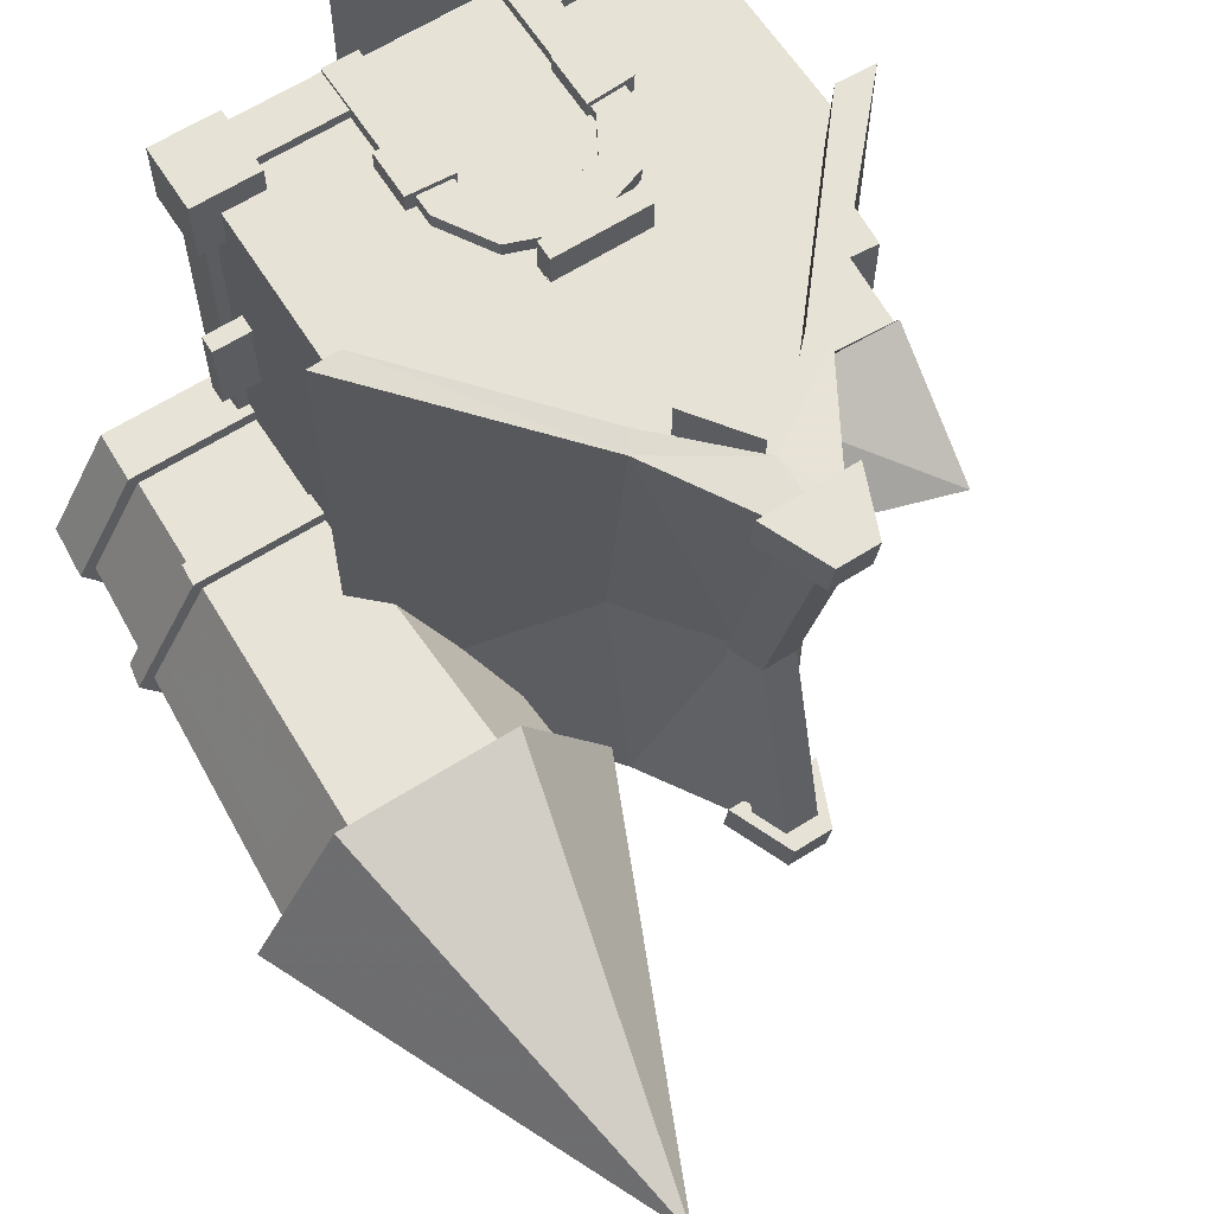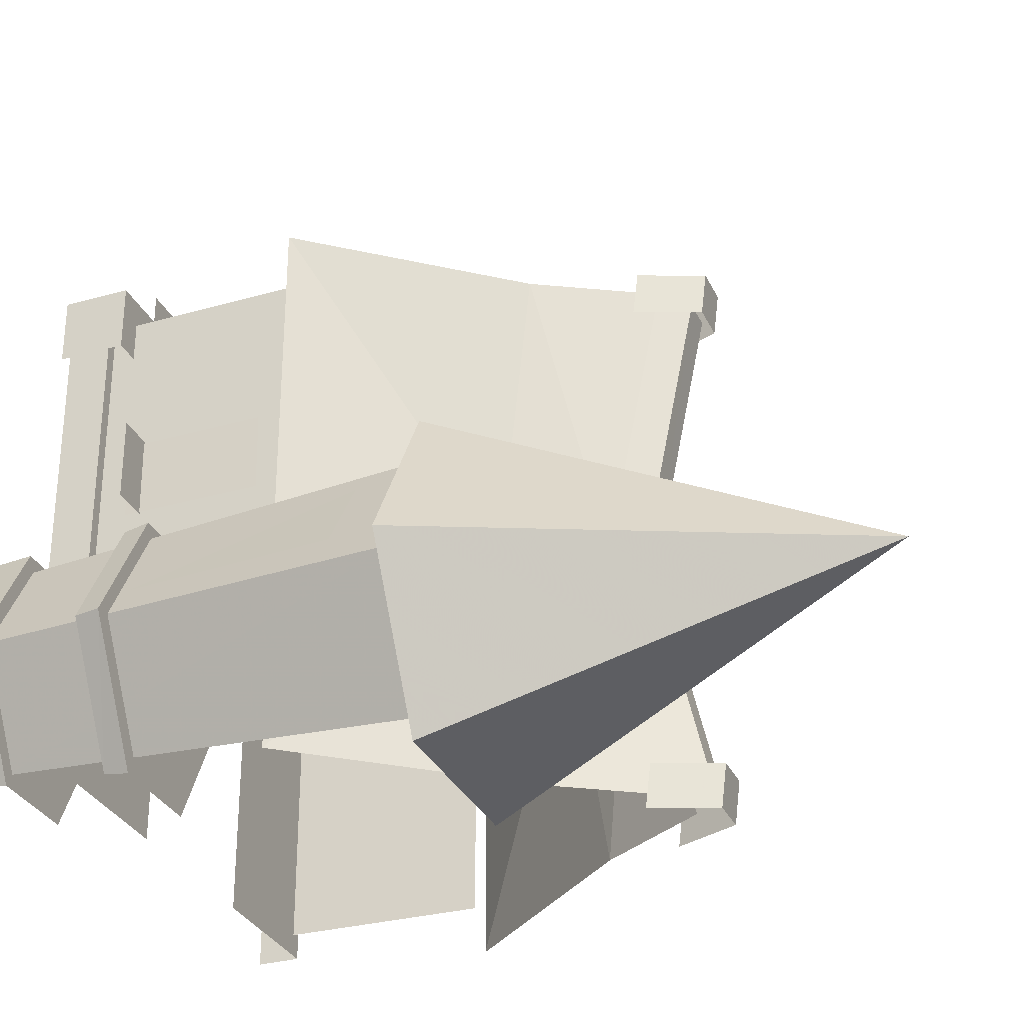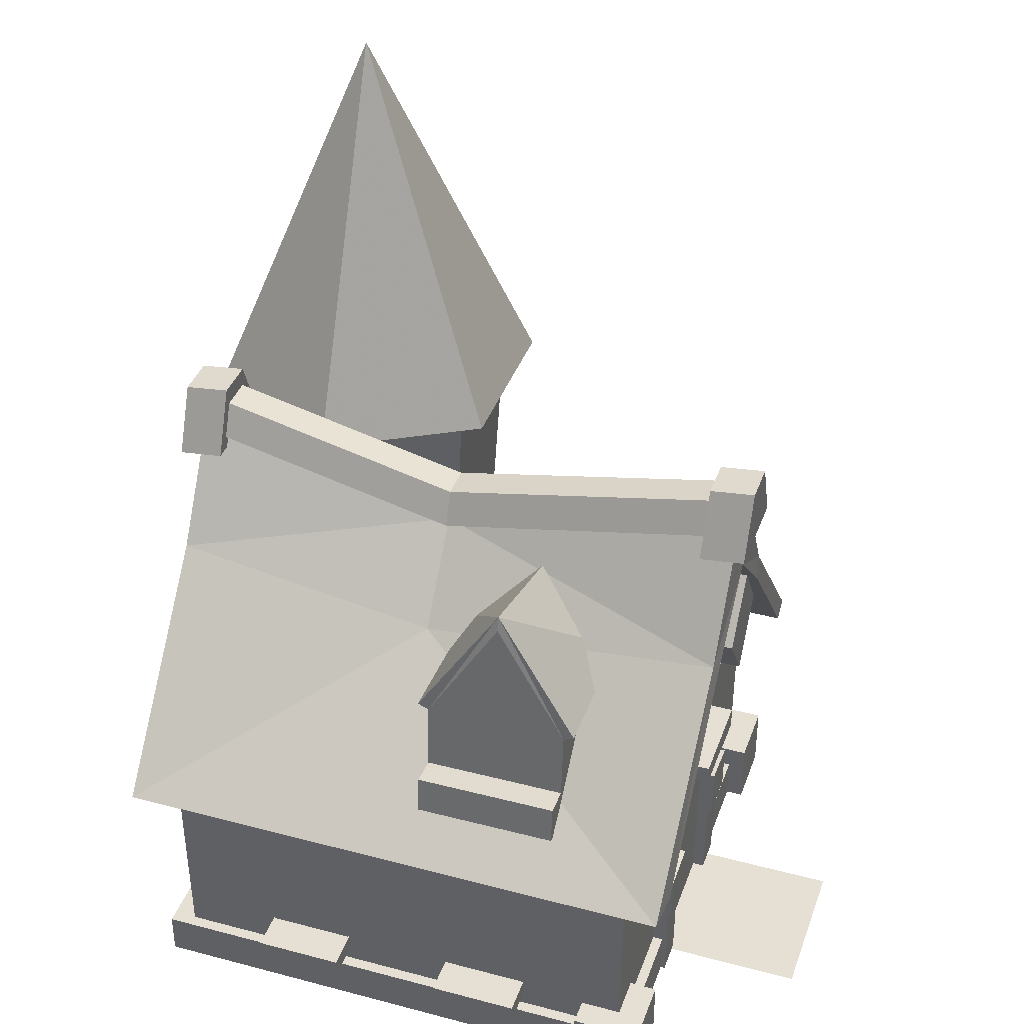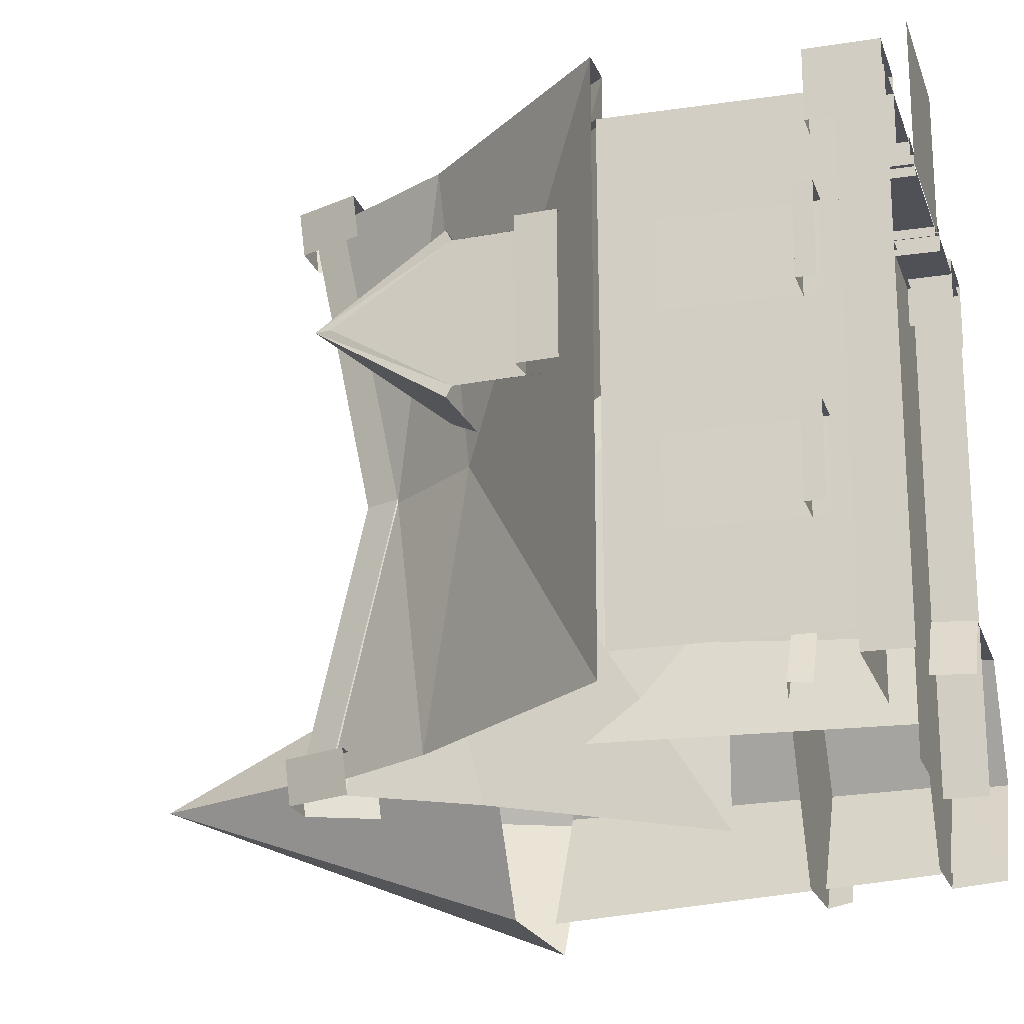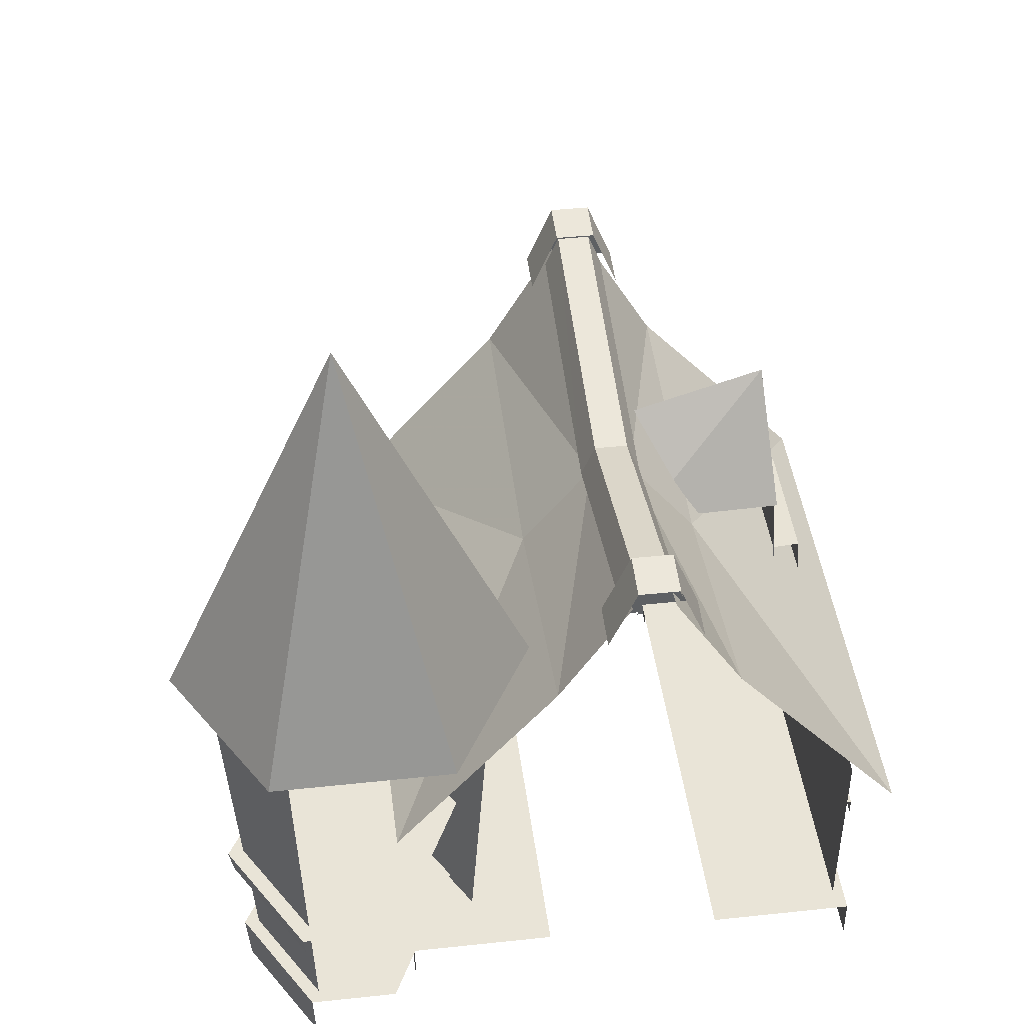
<metadata>
{"format":"obj","ext":"obj","renderer":"f3d","projection":"perspective","resolution":1024,"background":"white","views":[{"elev":63.9,"azim":147.5,"up":"+Z"},{"elev":-31.0,"azim":111.9,"up":"+Z"},{"elev":38.1,"azim":-71.4,"up":"+Y"},{"elev":-20.4,"azim":-73.8,"up":"+Z"},{"elev":43.5,"azim":172.8,"up":"+Y"}]}
</metadata>
<code>
v  -0.7922 -0.0816 0.0283
v  -0.8117 -0.384 0.0279
v  -0.8033 -0.2689 0.028
v  -0.387 -0.0799 0.0033
v  -0.7666 0.2776 0.2208
v  -0.3422 0.1448 0.2204
v  -0.387 -0.0763 0.4361
v  -0.7936 -0.0631 0.4398
v  -0.7936 -0.0668 -0.0002
v  -0.7735 0.2354 0.2207
v  -0.8877 -0.3689 0.2189
v  -0.8803 -0.2634 0.028
v  -0.8877 -0.3701 0.0279
v  -0.8803 -0.262 0.2192
v  -0.8033 -0.2675 0.2192
v  -0.7922 -0.0784 0.4112
v  -0.8117 -0.3817 0.4098
v  -0.3873 -0.0965 0.4111
v  -0.8033 -0.2662 0.4103
v  -0.8877 -0.3677 0.4098
v  -0.8803 -0.2607 0.4103
v  -0.403 -0.203 0.6358
v  -0.141 -0.465 0.634
v  -0.1413 -0.203 0.6358
v  -0.4021 -0.465 0.634
v  -0.4349 -0.762 0.6788
v  -0.5618 -0.9037 0.6779
v  -0.4344 -0.9103 0.6779
v  -0.5624 -0.7703 0.6788
v  -0.5618 -0.9041 0.4886
v  -0.5624 -0.7706 0.5713
v  -0.4349 -0.7624 0.5713
v  -0.4344 -0.9105 0.5705
v  -0.4492 -0.5653 0.6651
v  -0.4438 -0.7407 0.6638
v  -0.3901 -0.6471 0.6644
v  -0.5364 -0.7107 0.6641
v  -0.2713 -0.61 0.6646
v  -0.2715 -0.5003 0.6655
v  -0.443 -1.163 0.661
v  -0.5382 -1.164 0.6609
v  -0.4492 -0.5655 0.6083
v  -0.2715 -0.5006 0.6085
v  -0.5358 -0.7084 0.6074
v  -0.5382 -1.164 0.6042
v  -0.3901 -0.6473 0.6074
v  -0.2713 -0.6102 0.6076
v  -0.4438 -0.7409 0.6069
v  -0.443 -1.163 0.6042
v  -0.1523 -0.6473 0.6074
v  -0.1523 -0.6471 0.6644
v  -0.0981 -0.7409 0.6069
v  -0.0981 -0.7407 0.6638
v  -0.0968 -1.163 0.6042
v  -0.0968 -1.163 0.661
v  -0.1069 -0.762 0.6788
v  0.0206 -0.9037 0.6779
v  0.0207 -0.7703 0.6788
v  -0.1068 -0.9103 0.6779
v  0.0206 -0.9039 0.5705
v  0.0207 -0.7706 0.5713
v  -0.1069 -0.7624 0.5713
v  -0.1068 -0.9105 0.5705
v  -0.0936 -0.5653 0.6651
v  -0.0057 -0.7107 0.6641
v  -0.0018 -1.164 0.6609
v  -0.0936 -0.5655 0.6083
v  -0.0062 -0.7084 0.6074
v  -0.0018 -1.164 0.6042
v  -0.2713 -0.5964 0.6337
v  -0.4564 -1.161 0.6301
v  -0.2699 -1.161 0.6301
v  -0.4587 -0.5964 0.6337
v  -0.0839 -0.5964 0.6337
v  -0.0835 -1.161 0.6301
v  -0.0433 -1.163 1.031
v  -0.4588 -1.163 0.6283
v  -0.4588 -1.163 1.031
v  -0.0433 -1.163 0.6283
v  0.8721 -1.163 -0.6084
v  0.7018 -1.015 -0.2921
v  0.6965 -1.163 -0.3015
v  0.8831 -1.015 -0.6088
v  0.6966 -1.163 -0.9117
v  0.702 -1.015 -0.9235
v  0.3366 -1.015 -0.292
v  0.3435 -1.163 -0.3014
v  0.4588 -1.015 -0.9234
v  0.2351 -1.015 -0.4687
v  0.2443 -1.163 -0.473
v  0.7501 -0.098 -0.3353
v  0.8312 -0.6431 -0.5353
v  0.8619 -0.1088 -0.5289
v  0.7302 -0.6331 -0.3593
v  0.7154 0.0823 -0.2674
v  0.8403 -1.03 -0.6074
v  0.9126 0.0823 -0.6096
v  0.6803 -1.03 -0.3297
v  0.3182 0.0823 -0.2675
v  0.358 -1.03 -0.3298
v  0.1212 0.0823 -0.6096
v  0.1983 -1.03 -0.6074
v  0.6803 -1.03 -0.8847
v  0.7154 0.0823 -0.9512
v  1.005 0.0689 -0.6094
v  0.5152 1.164 -0.6115
v  0.7613 0.0689 -0.1878
v  0.2736 0.069 -0.1879
v  0.2735 0.069 -1.031
v  0.761 0.0689 -1.031
v  0.03 0.069 -0.6089
v  -0.908 -0.6115 0.1055
v  -0.9005 -0.9918 0.3352
v  -0.908 -0.6105 0.3368
v  -0.9005 -0.9922 0.1047
v  -0.908 -0.6138 -0.4304
v  -0.9005 -0.9926 -0.1988
v  -0.908 -0.6128 -0.1991
v  -0.9005 -0.9929 -0.4293
v  0.3632 -0.5767 0.2196
v  0.361 -0.9598 0.0043
v  0.3595 -0.5756 0.0077
v  0.3646 -0.9615 0.2154
v  0.4253 -0.4813 -0.7954
v  -0.0231 -0.042 -0.0727
v  0.4255 -0.4813 -0.0728
v  -0.0233 0.0685 -0.7953
v  -0.2152 0.2053 -0.0727
v  -0.2153 0.3741 -0.7953
v  0.4256 -0.4813 0.7401
v  -0.0232 0.0444 0.7443
v  -0.2155 0.3741 0.7468
v  -0.0357 -0.0985 -0.0727
v  0.3408 -0.4813 0.7466
v  -0.0589 -0.0053 0.7508
v  0.3417 -0.4813 -0.0728
v  -0.2731 0.2166 -0.0727
v  -0.2731 0.2095 0.7515
v  -0.4864 -0.0053 0.7508
v  -0.5092 -0.0985 -0.0727
v  -0.8841 -0.4813 0.7466
v  -0.8846 -0.4813 -0.0728
v  -0.2737 0.4565 0.7474
v  -0.9955 -0.4813 -0.7954
v  -0.5223 -0.042 -0.0727
v  -0.5221 0.0685 -0.7953
v  -0.9952 -0.4813 -0.0728
v  -0.331 0.2053 -0.0727
v  -0.3313 0.3741 -0.7953
v  -0.9955 -0.4813 0.7401
v  -0.5222 0.0444 0.7443
v  -0.3315 0.3741 0.7468
v  0.387 -1.042 0.6496
v  0.387 -1.163 -0.7579
v  0.387 -1.042 -0.7579
v  0.387 -1.163 0.6496
v  -0.2716 -0.469 0.6258
v  0.3558 -1.052 0.6219
v  0.3578 -0.469 0.6258
v  -0.2703 -1.052 0.6219
v  -0.2731 0.2235 0.6303
v  -0.0203 -1.163 0.6496
v  -0.0203 -1.042 0.6496
v  -0.0203 -1.042 -0.7579
v  0.4273 -0.9783 0.6959
v  0.2429 -0.9783 0.5115
v  0.2429 -0.9783 0.6959
v  0.4273 -0.9783 0.5115
v  0.4273 -1.163 0.5115
v  0.4273 -1.163 0.6959
v  0.2429 -1.163 0.6959
v  0.2429 -1.163 0.5115
v  -0.927 -1.042 0.6496
v  -0.927 -1.163 -0.7579
v  -0.927 -1.163 0.6496
v  -0.927 -1.042 -0.7579
v  -0.9009 -0.469 0.6258
v  -0.8963 -1.053 -0.6962
v  -0.8963 -1.052 0.6219
v  -0.9009 -0.4761 -0.6992
v  -0.5197 -1.163 0.6496
v  -0.5197 -1.042 0.6496
v  -0.5197 -1.042 -0.7579
v  -0.9673 -0.9783 0.6959
v  -0.783 -0.9783 0.5115
v  -0.9673 -0.9783 0.5115
v  -0.783 -0.9783 0.6959
v  -0.9673 -1.163 0.5115
v  -0.9673 -1.163 0.6959
v  -0.783 -1.163 0.6959
v  -0.783 -1.163 0.5115
v  -0.1523 0.0084 0.7639
v  -0.2711 -0.1585 0.6492
v  -0.1523 0.0073 0.6503
v  -0.2711 -0.1576 0.7626
v  -0.3904 0.0073 0.6503
v  -0.3904 0.0084 0.7639
v  -0.2717 0.1743 0.7652
v  -0.3904 0.0073 0.6508
v  -0.2717 0.1732 0.6519
v  -0.1523 0.0073 0.6508
v  -0.1897 0.1984 -0.0727
v  -0.2275 0.4481 -0.7492
v  -0.2271 0.2898 -0.0727
v  -0.1898 0.3565 -0.7492
v  -0.2279 0.4487 0.6976
v  -0.19 0.357 0.6973
v  -0.3195 0.448 -0.7492
v  -0.3192 0.2896 -0.0727
v  -0.3564 0.1984 -0.0727
v  -0.3567 0.3565 -0.7492
v  -0.3197 0.4486 0.6976
v  -0.357 0.357 0.6973
v  -0.1454 0.3196 0.781
v  -0.329 0.4952 0.7816
v  -0.4015 0.3196 0.781
v  -0.2186 0.4954 0.7816
v  -0.2186 0.4805 0.6618
v  -0.1454 0.3048 0.6612
v  -0.4015 0.3048 0.6612
v  -0.329 0.4803 0.6618
v  0.4634 -0.9656 -0.0005
v  0.4634 -0.9177 0.2232
v  0.4634 -0.9656 0.2232
v  0.4634 -0.9177 -0.0005
v  0.3586 -0.9177 0.2232
v  0.3586 -0.9177 -0.0005
v  0.3586 -0.9656 0.2232
v  0.7113 -0.679 -0.2748
v  0.8949 -0.7464 -0.6158
v  0.9067 -0.679 -0.6161
v  0.7056 -0.7464 -0.285
v  0.7057 -0.7464 -0.9426
v  0.7115 -0.679 -0.9553
v  0.3177 -0.679 -0.2746
v  0.3251 -0.7464 -0.2848
v  0.2181 -0.7464 -0.4698
v  0.2083 -0.679 -0.4651
v  0.4494 -0.679 -0.9552
v  -0.1435 -0.4999 0.7249
v  -0.4031 -0.4459 0.7249
v  -0.4031 -0.4999 0.7249
v  -0.1435 -0.4459 0.7249
v  -0.4031 -0.4459 0.6117
v  -0.1435 -0.4459 0.6117
v  -0.4031 -0.4999 0.6117
v  -0.1435 -0.4999 0.6117
v  -1.005 -0.9973 0.101
v  -1.005 -0.9494 0.3374
v  -1.005 -0.9494 0.101
v  -1.005 -0.9973 0.3374
v  -0.8999 -0.9494 0.3374
v  -0.8999 -0.9494 0.101
v  -0.8999 -0.9973 0.3374
v  -1.005 -0.9973 -0.4323
v  -1.005 -0.9494 -0.1959
v  -1.005 -0.9494 -0.4323
v  -1.005 -0.9973 -0.1959
v  -0.8999 -0.9494 -0.1959
v  -0.8999 -0.9494 -0.4323
v  -0.8999 -0.9973 -0.1959
v  -0.1454 0.3156 -0.7247
v  -0.329 0.4912 -0.7241
v  -0.4015 0.3156 -0.7247
v  -0.2186 0.4914 -0.7241
v  -0.2186 0.4765 -0.8438
v  -0.1454 0.3008 -0.8445
v  -0.4015 0.3008 -0.8445
v  -0.329 0.4763 -0.8439
v  0.3558 -1.053 -0.341
v  0.3578 -0.4761 -0.3441
g building34
f 1 2 3
f 4 5 6
f 5 7 6
f 7 5 8
f 5 4 9
f 5 1 10
f 1 5 9
f 11 12 13
f 12 11 14
f 14 3 12
f 3 14 15
f 15 1 3
f 1 15 10
f 16 17 18
f 17 16 19
f 20 19 21
f 19 20 17
f 5 16 8
f 16 5 10
f 11 21 14
f 21 11 20
f 19 14 21
f 14 19 15
f 15 16 10
f 16 15 19
f 22 23 24
f 23 22 25
f 26 27 28
f 27 26 29
f 29 30 27
f 30 29 31
f 32 28 33
f 28 32 26
f 31 26 32
f 26 31 29
f 34 35 36
f 35 34 37
f 38 34 36
f 34 38 39
f 37 40 35
f 40 37 41
f 39 42 34
f 42 37 34
f 42 39 43
f 37 42 44
f 44 41 37
f 41 44 45
f 46 38 36
f 38 46 47
f 36 48 46
f 48 36 35
f 35 49 48
f 49 35 40
f 50 38 47
f 38 50 51
f 52 51 50
f 51 52 53
f 54 53 52
f 53 54 55
f 56 57 58
f 57 56 59
f 60 58 57
f 58 60 61
f 62 59 56
f 59 62 63
f 61 56 58
f 56 61 62
f 64 53 65
f 53 64 51
f 64 38 51
f 38 64 39
f 55 65 53
f 65 55 66
f 67 39 64
f 65 67 64
f 39 67 43
f 66 68 65
f 67 65 68
f 68 66 69
f 70 71 72
f 71 70 73
f 74 72 75
f 72 74 70
f 76 77 78
f 77 76 79
f 80 81 82
f 81 80 83
f 84 83 80
f 83 84 85
f 85 81 83
f 81 85 86
f 86 82 81
f 82 86 87
f 88 86 85
f 86 88 89
f 86 90 87
f 90 86 89
f 91 92 93
f 92 91 94
f 95 96 97
f 96 95 98
f 99 98 95
f 98 99 100
f 101 100 99
f 100 101 102
f 97 103 104
f 103 97 96
f 105 106 107
f 108 107 106
f 109 106 110
f 110 106 105
f 111 108 106
f 109 111 106
f 112 113 114
f 113 112 115
f 116 117 118
f 117 116 119
f 120 121 122
f 121 120 123
f 124 125 126
f 125 124 127
f 127 128 125
f 128 127 129
f 130 125 131
f 125 130 126
f 128 131 125
f 131 128 132
f 133 134 135
f 134 133 136
f 135 137 133
f 137 135 138
f 137 139 140
f 141 140 139
f 140 141 142
f 139 137 138
f 134 131 135
f 131 134 130
f 131 138 135
f 138 131 132
f 143 138 132
f 144 145 146
f 145 144 147
f 148 146 145
f 146 148 149
f 150 145 147
f 145 150 151
f 151 148 145
f 148 151 152
f 141 151 150
f 151 141 139
f 138 151 139
f 151 138 152
f 143 152 138
f 153 154 155
f 154 153 156
f 157 158 159
f 158 157 160
f 159 161 157
f 162 153 163
f 153 162 156
f 163 155 164
f 155 163 153
f 165 166 167
f 166 165 168
f 165 169 168
f 169 165 170
f 167 170 165
f 170 167 171
f 166 171 167
f 171 166 172
f 173 174 175
f 174 173 176
f 177 178 179
f 178 177 180
f 157 179 160
f 179 157 177
f 177 157 161
f 181 173 175
f 173 181 182
f 182 176 173
f 176 182 183
f 184 185 186
f 185 184 187
f 184 188 189
f 188 184 186
f 187 189 190
f 189 187 184
f 185 190 191
f 190 185 187
f 192 193 194
f 193 192 195
f 195 196 193
f 196 195 197
f 197 192 198
f 192 197 195
f 199 198 200
f 198 199 197
f 200 192 201
f 192 200 198
f 202 203 204
f 203 202 205
f 206 202 204
f 202 206 207
f 208 204 203
f 204 208 209
f 209 206 204
f 208 210 209
f 210 208 211
f 210 212 209
f 206 209 212
f 212 210 213
f 214 215 216
f 215 214 217
f 218 214 219
f 214 218 217
f 220 215 221
f 215 220 216
f 221 217 218
f 217 221 215
f 222 223 224
f 223 222 225
f 225 226 223
f 226 225 227
f 228 223 226
f 223 228 224
f 229 230 231
f 230 229 232
f 233 231 230
f 231 233 234
f 235 232 229
f 232 235 236
f 235 237 236
f 237 235 238
f 229 234 235
f 234 229 231
f 239 235 234
f 235 239 238
f 240 241 242
f 241 240 243
f 243 244 241
f 244 243 245
f 246 241 244
f 241 246 242
f 245 240 247
f 240 245 243
f 248 249 250
f 249 248 251
f 252 250 249
f 250 252 253
f 249 254 252
f 254 249 251
f 255 256 257
f 256 255 258
f 259 257 256
f 257 259 260
f 256 261 259
f 261 256 258
f 262 263 264
f 263 262 265
f 266 262 267
f 262 266 265
f 268 263 269
f 263 268 264
f 269 265 266
f 265 269 263
f 159 270 271
f 270 159 158

</code>
